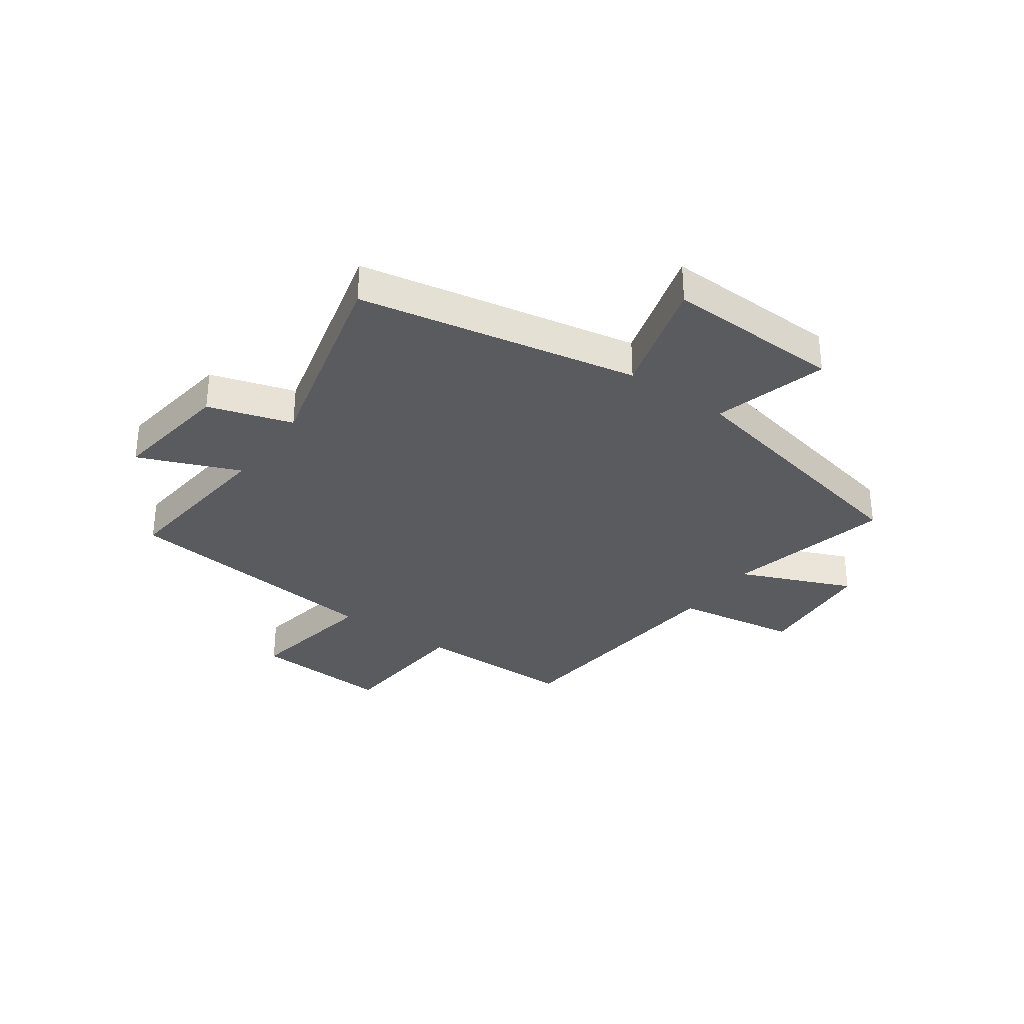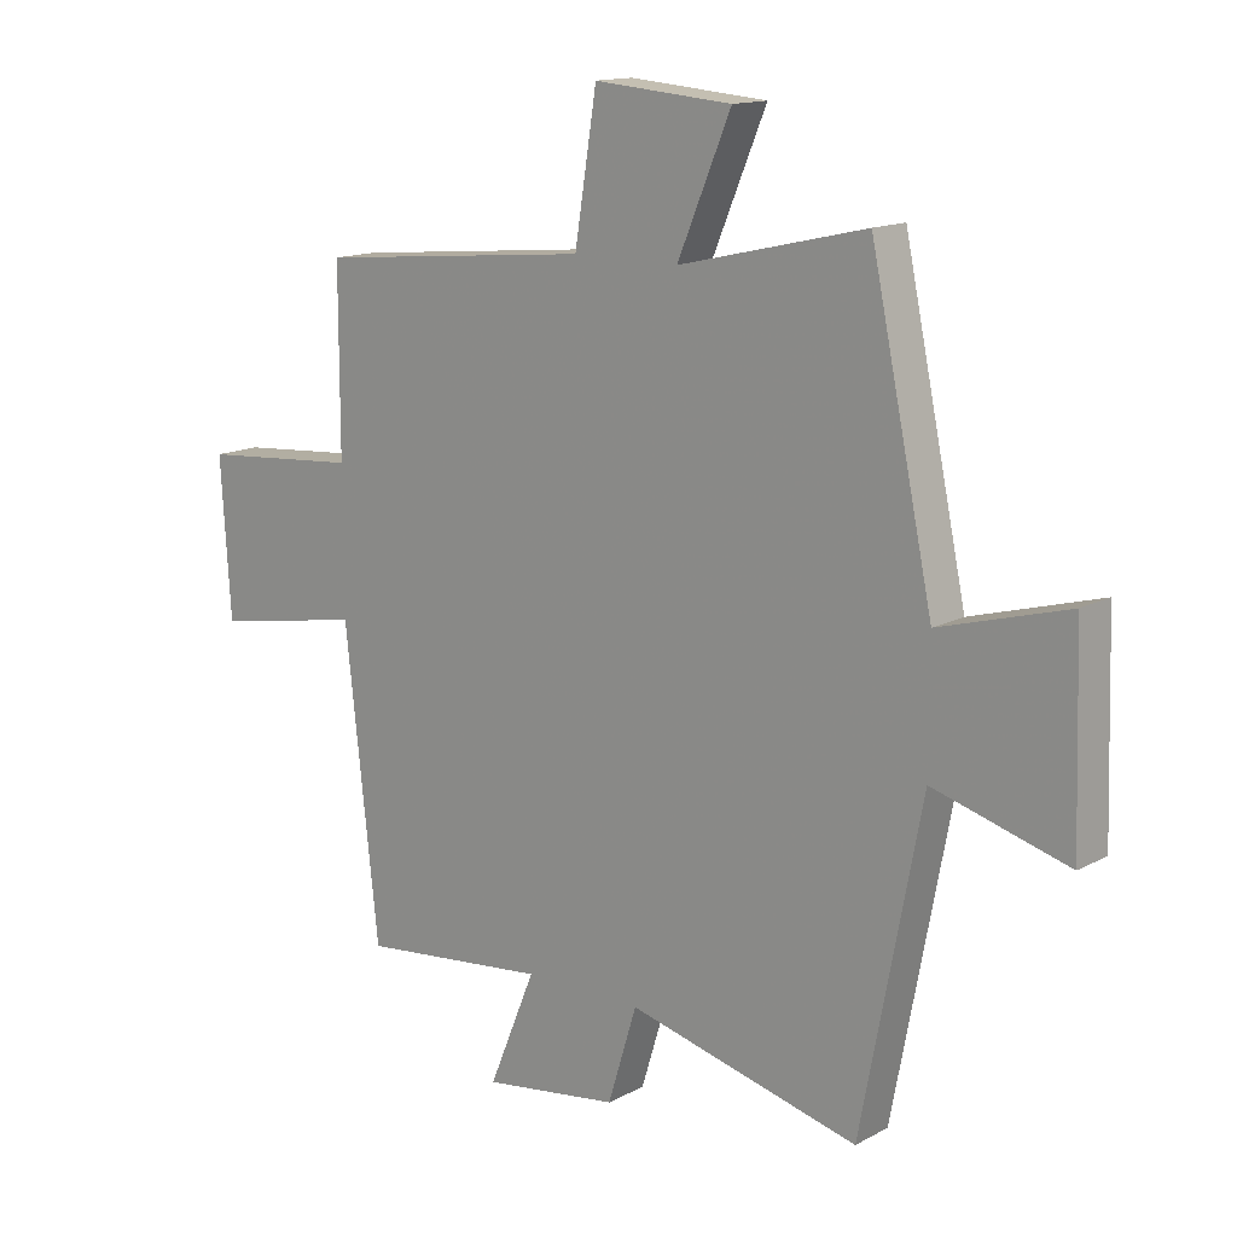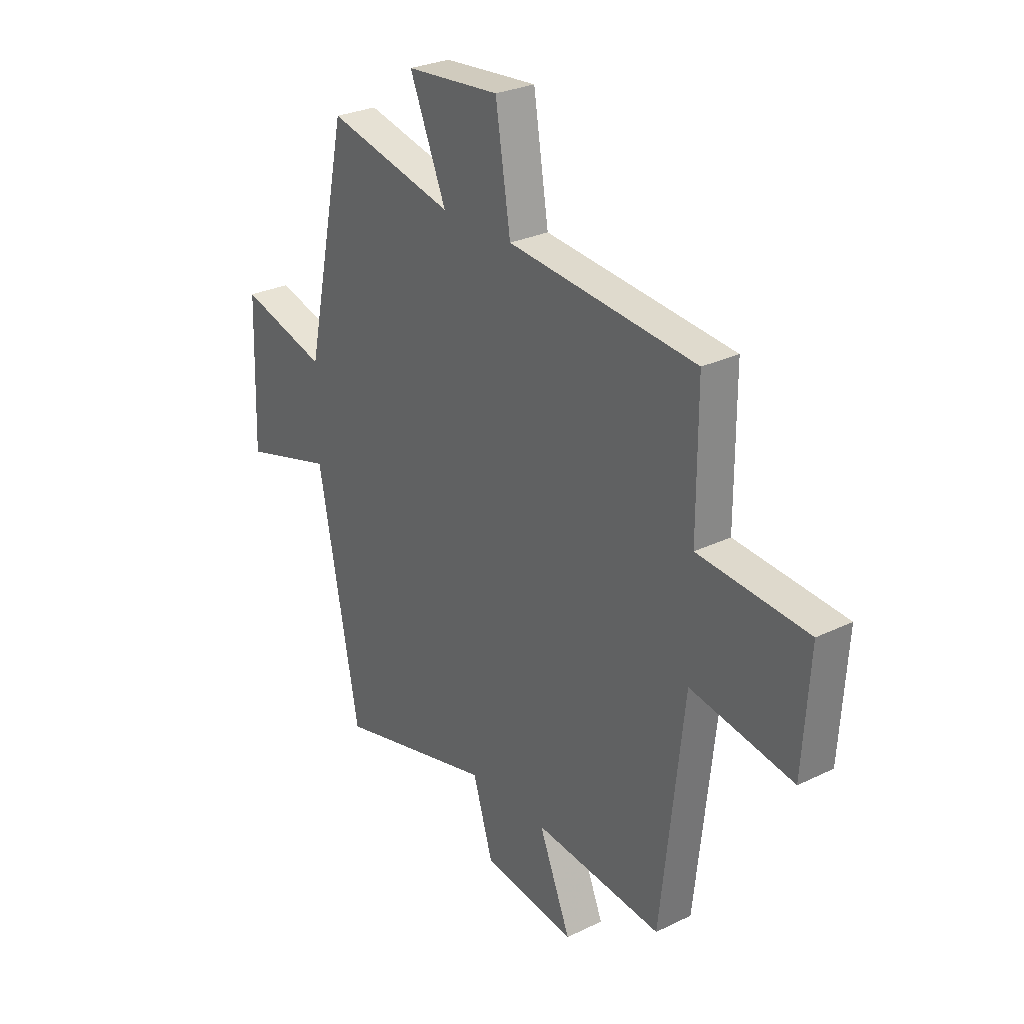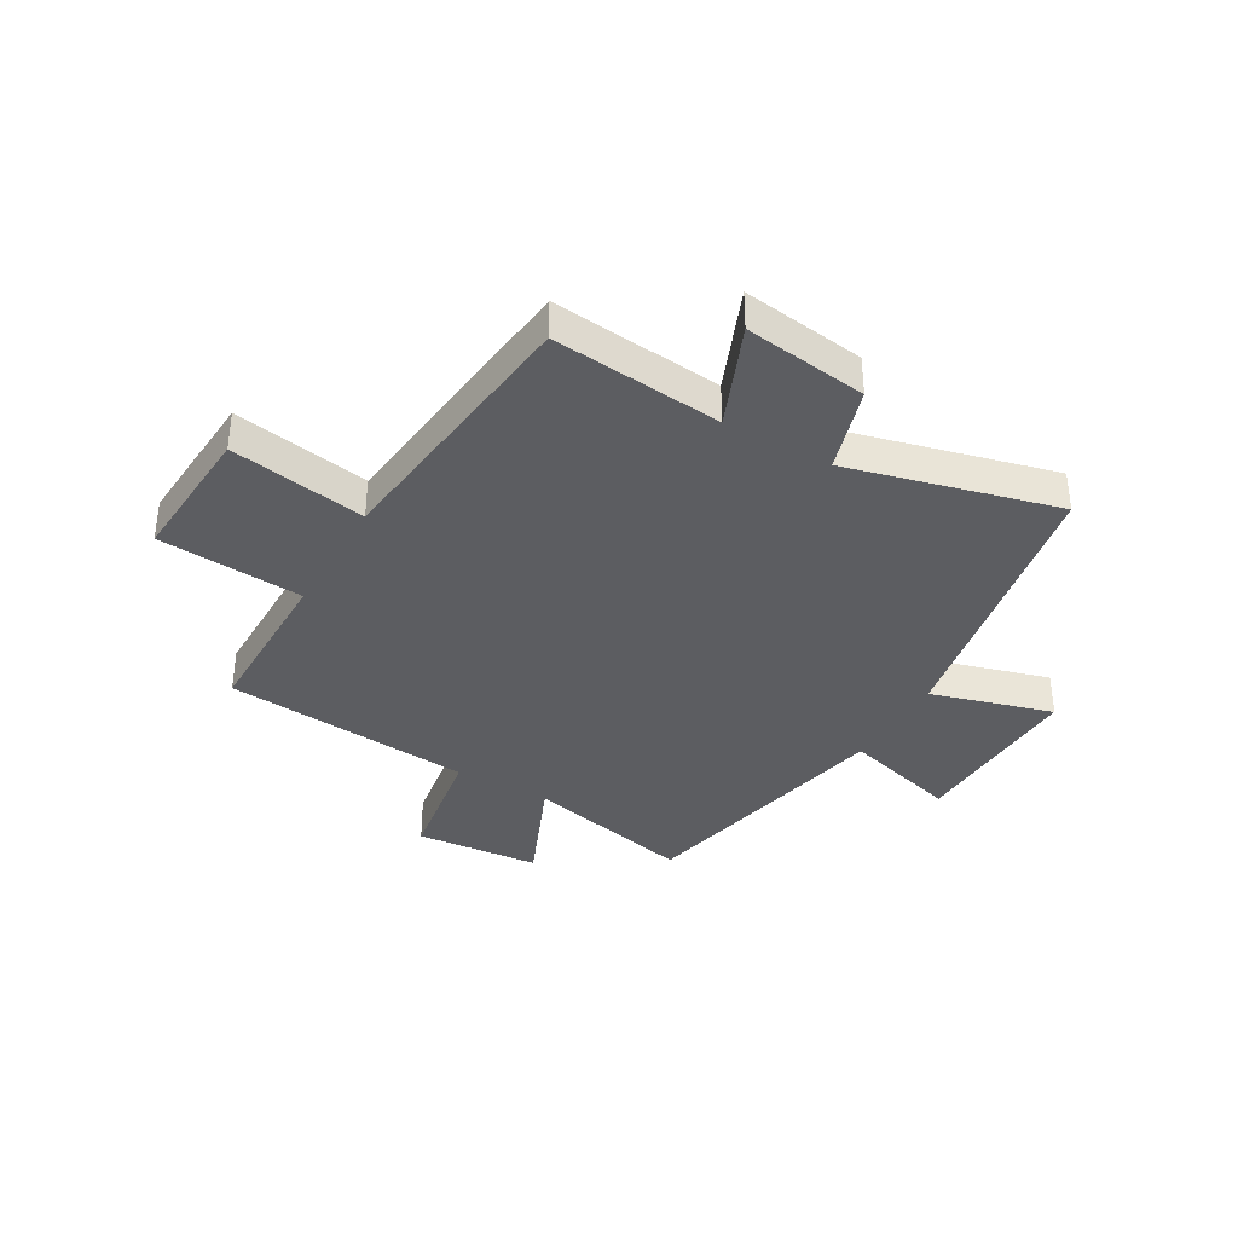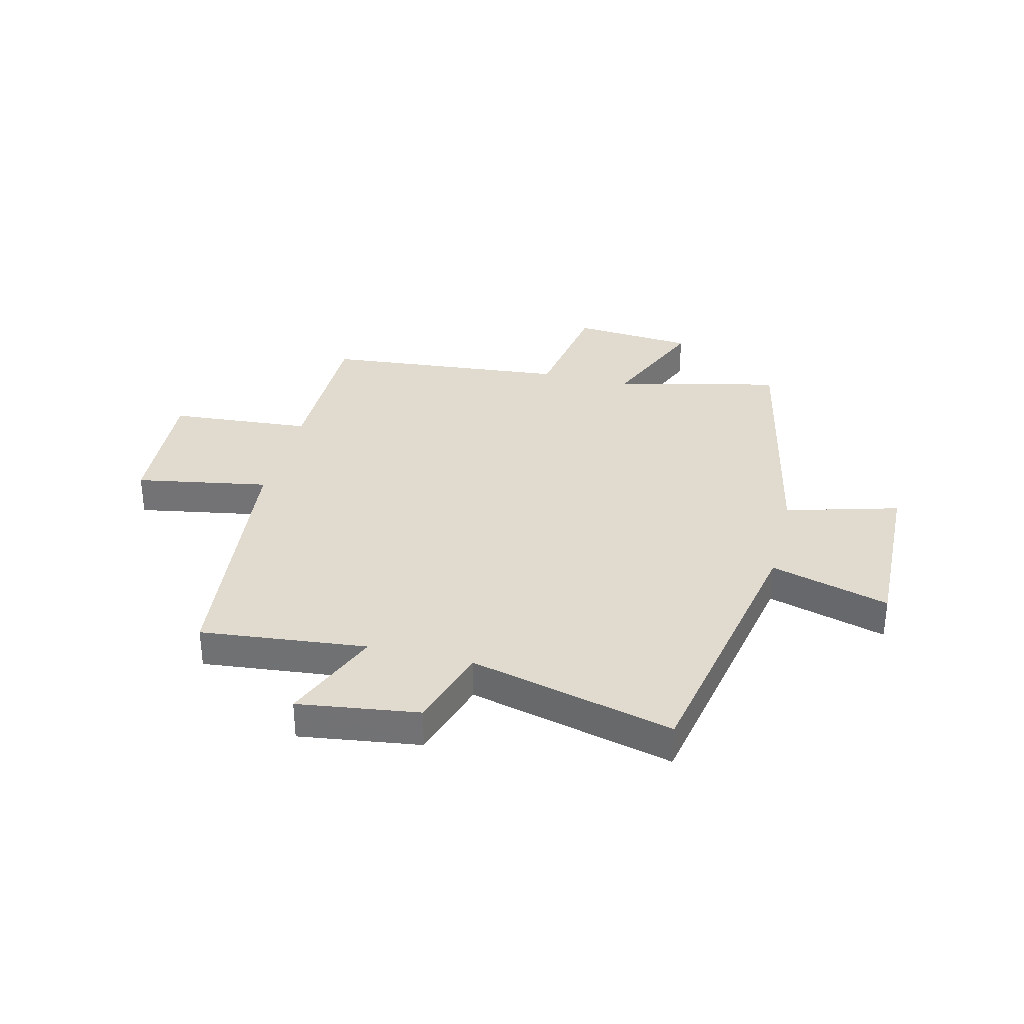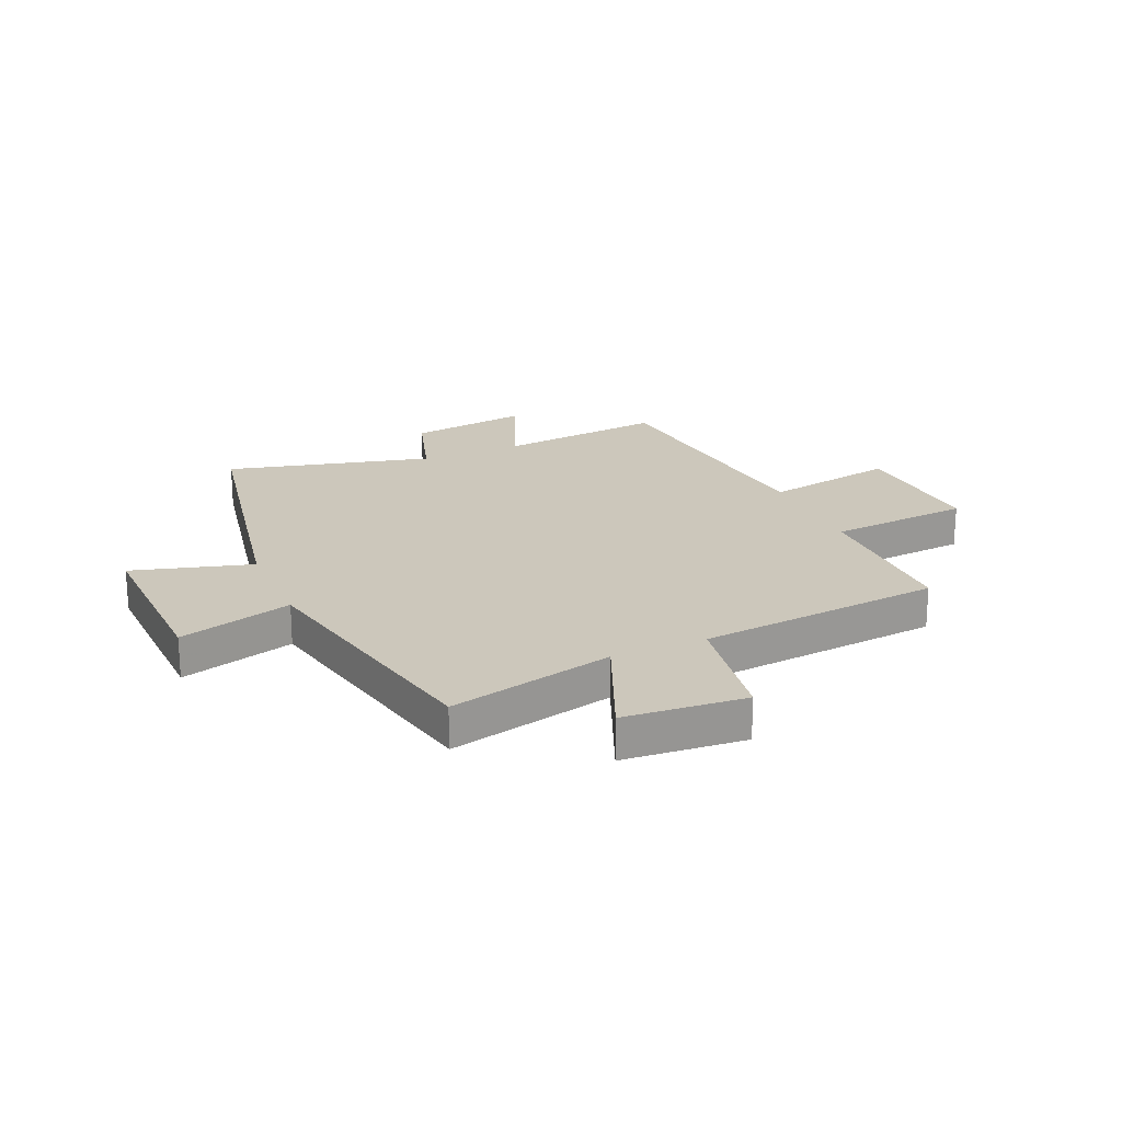
<metadata>
{"format":"obj","ext":"obj","renderer":"f3d","projection":"perspective","resolution":1024,"background":"white","views":[{"elev":-32.6,"azim":-125.4,"up":"+Y"},{"elev":14.2,"azim":-139.4,"up":"+Z"},{"elev":27.9,"azim":53.5,"up":"+Z"},{"elev":-36.7,"azim":150.2,"up":"+Y"},{"elev":33.6,"azim":-166.1,"up":"+Y"},{"elev":21.7,"azim":-23.6,"up":"+Y"}]}
</metadata>
<code>
v -0.405 0.07 -0.592
v -0.5 0.07 -0.095
v -0.713 0.07 -0.156
v -0.703 0.07 0.158
v -0.5 0.07 0.101
v -0.401 0.07 0.569
v -0.105 0.07 0.5
v -0.19 0.07 0.702
v 0.028 0.07 0.72
v 0.063 0.07 0.5
v 0.5 0.07 0.459
v 0.5 0.07 0.172
v 0.754 0.07 0.152
v 0.738 0.07 -0.096
v 0.5 0.07 -0.054
v 0.447 0.07 -0.531
v 0.149 0.07 -0.5
v 0.223 0.07 -0.68
v 0.007 0.07 -0.65
v -0.039 0.07 -0.5
v -0.405 0 -0.592
v -0.5 0 -0.095
v -0.713 0 -0.156
v -0.703 0 0.158
v -0.5 0 0.101
v -0.401 0 0.569
v -0.105 0 0.5
v -0.19 0 0.702
v 0.028 0 0.72
v 0.063 0 0.5
v 0.5 0 0.459
v 0.5 0 0.172
v 0.754 0 0.152
v 0.738 0 -0.096
v 0.5 0 -0.054
v 0.447 0 -0.531
v 0.149 0 -0.5
v 0.223 0 -0.68
v 0.007 0 -0.65
v -0.039 0 -0.5
f 17 18 19 20
f 15 16 17
f 15 17 20
f 12 13 14 15
f 10 11 12 15
f 10 15 20 1
f 7 8 9 10
f 5 6 7
f 5 7 10 1
f 2 3 4 5
f 1 2 5
f 40 39 38 37
f 37 36 35
f 40 37 35
f 35 34 33 32
f 35 32 31 30
f 21 40 35 30
f 30 29 28 27
f 27 26 25
f 21 30 27 25
f 25 24 23 22
f 25 22 21
f 1 21 22 2
f 2 22 23 3
f 3 23 24 4
f 4 24 25 5
f 5 25 26 6
f 6 26 27 7
f 7 27 28 8
f 8 28 29 9
f 9 29 30 10
f 10 30 31 11
f 11 31 32 12
f 12 32 33 13
f 13 33 34 14
f 14 34 35 15
f 15 35 36 16
f 16 36 37 17
f 17 37 38 18
f 18 38 39 19
f 19 39 40 20
f 20 40 21 1

</code>
